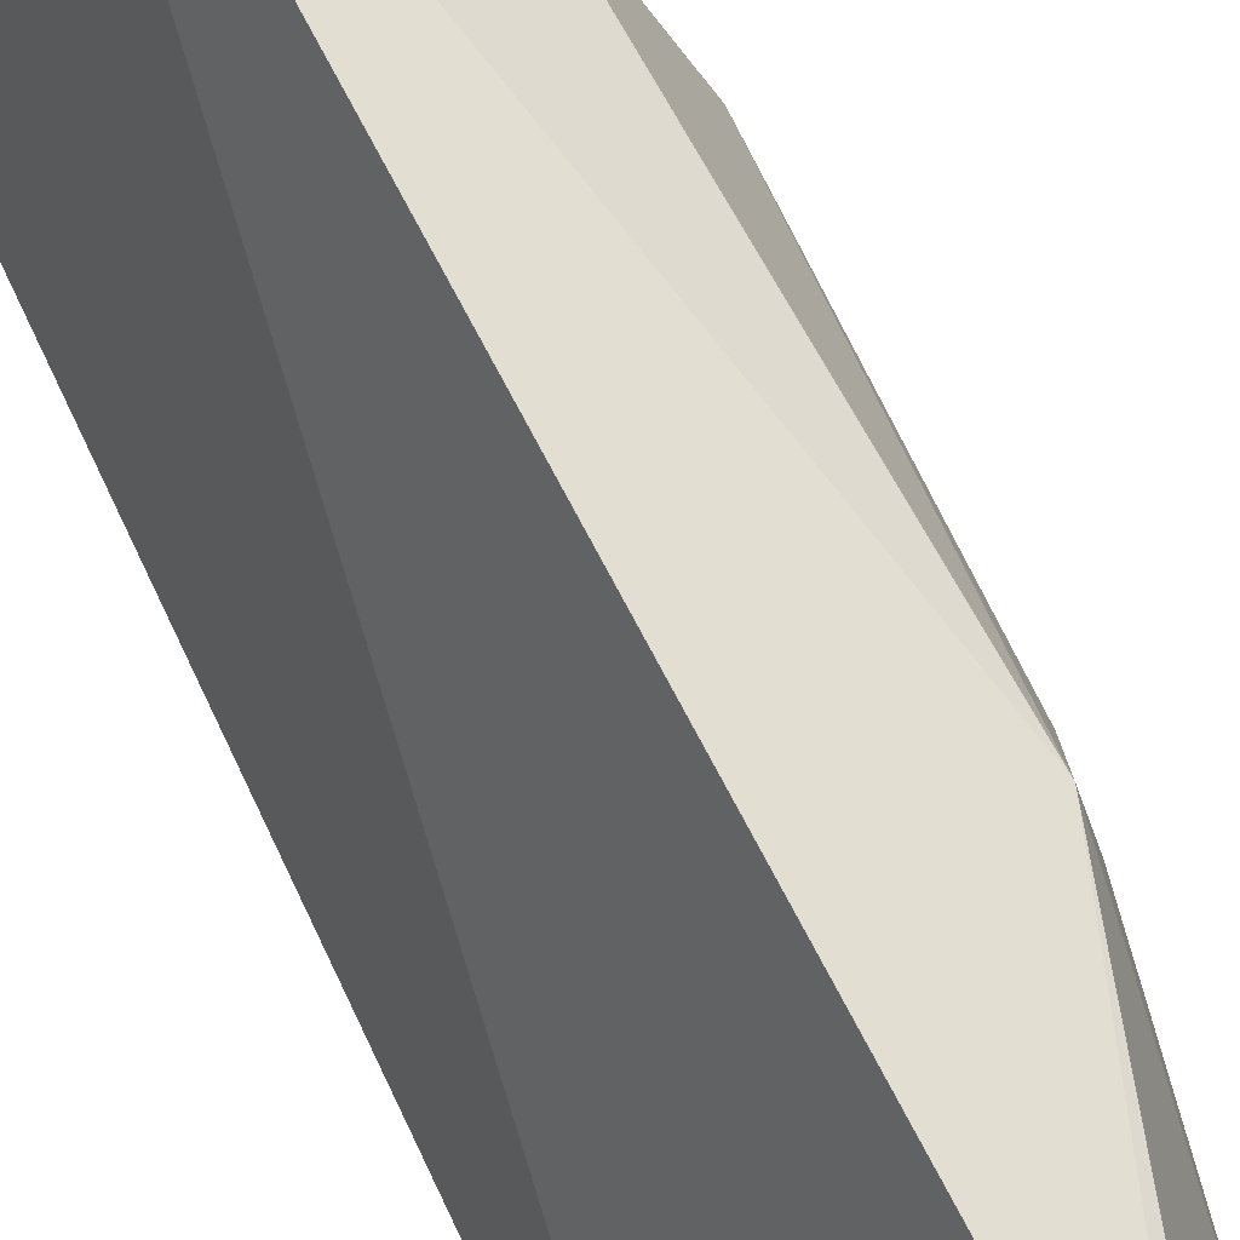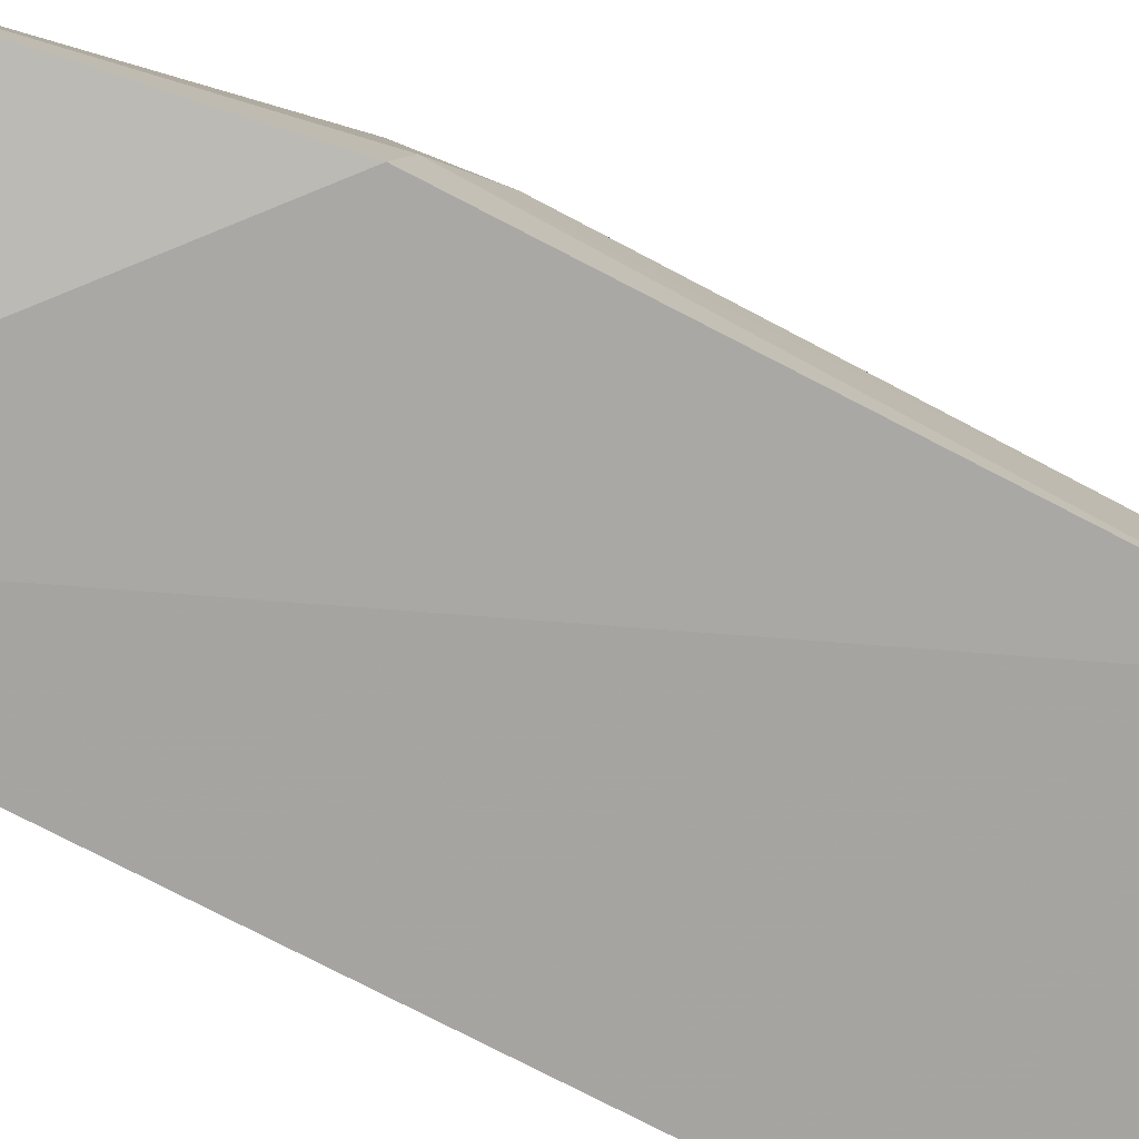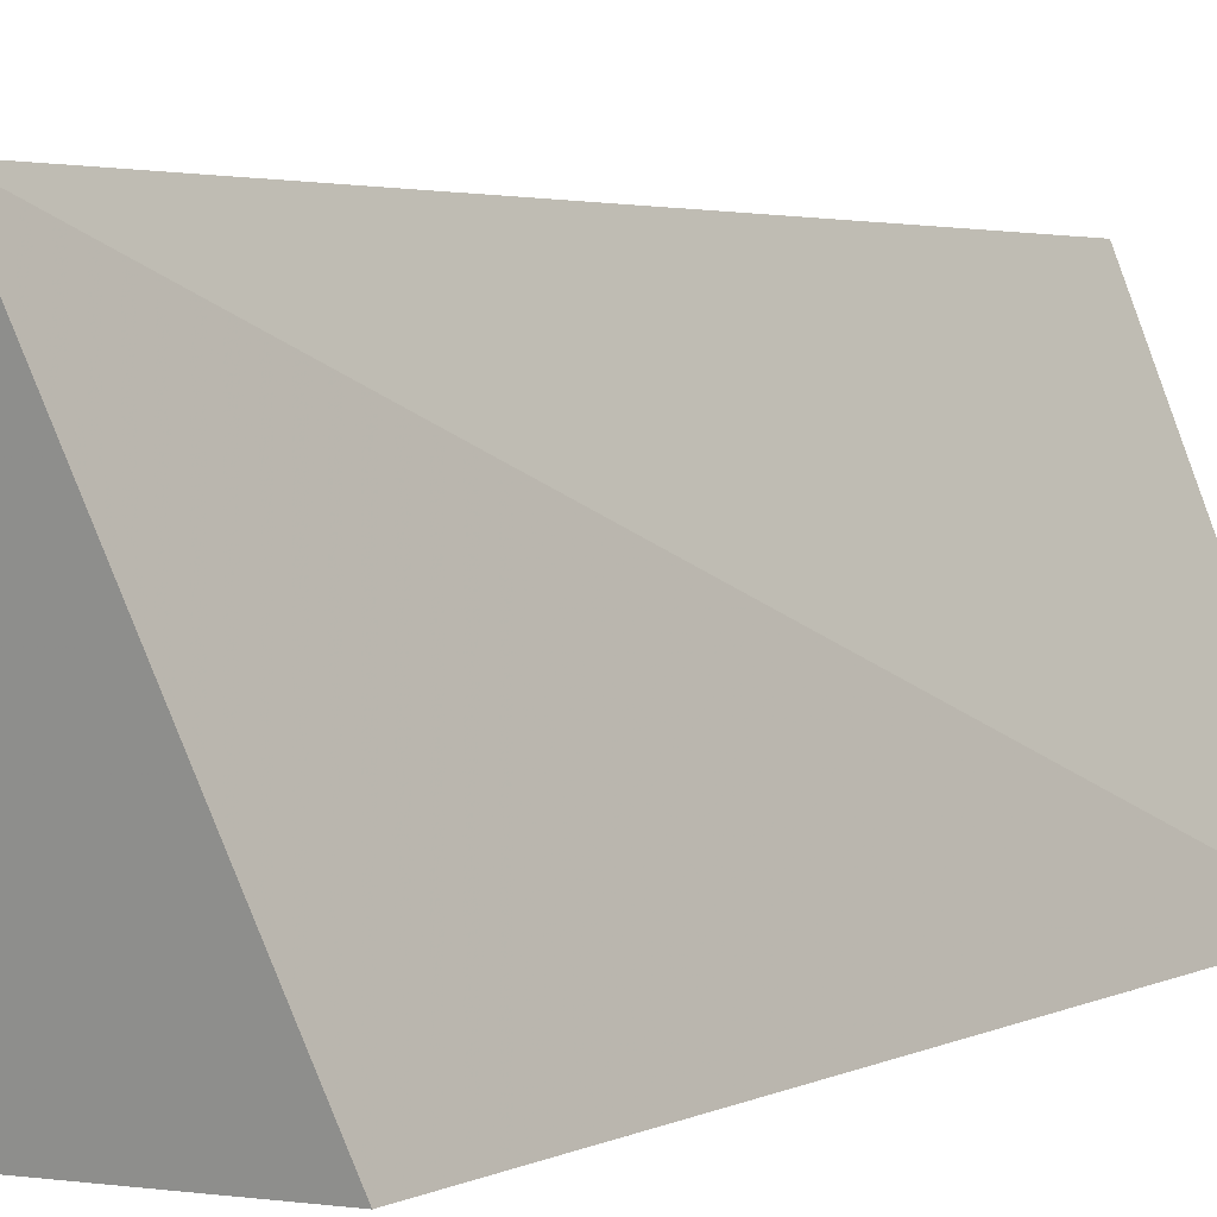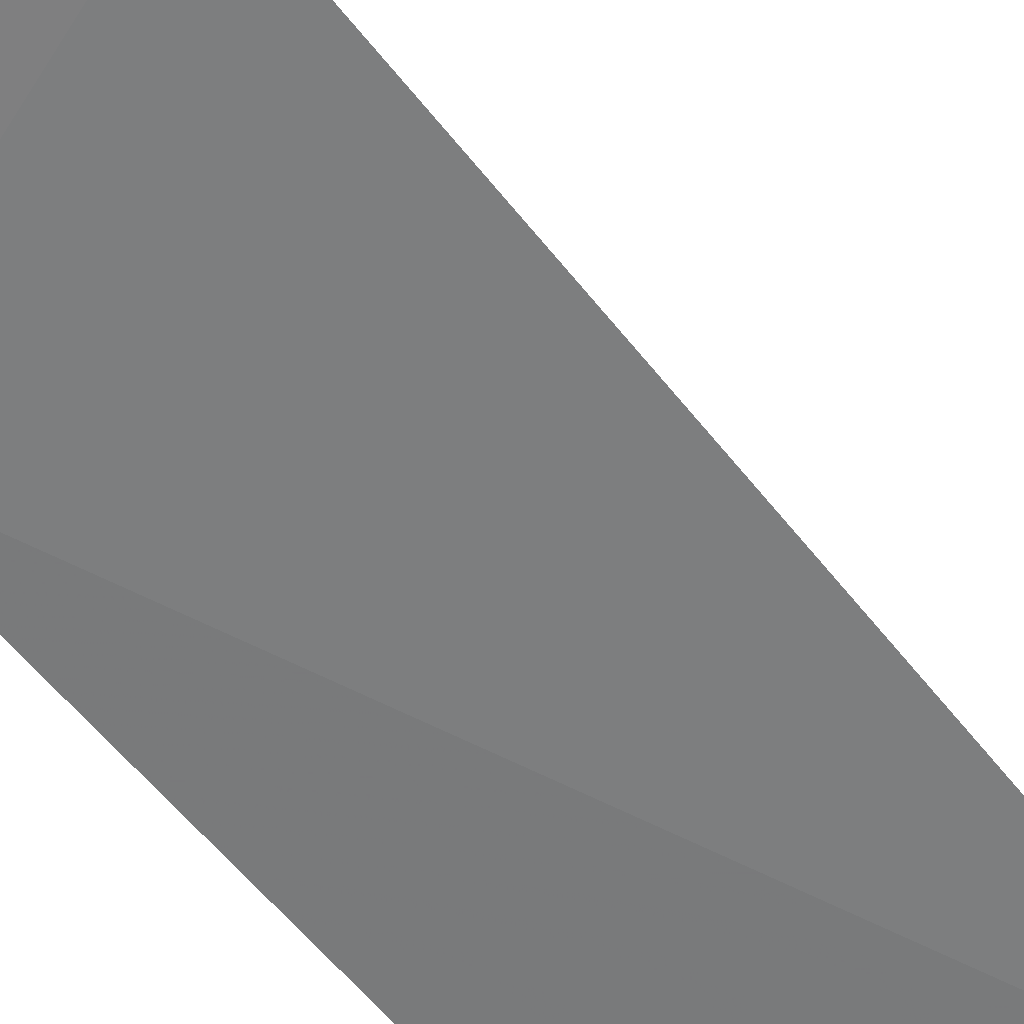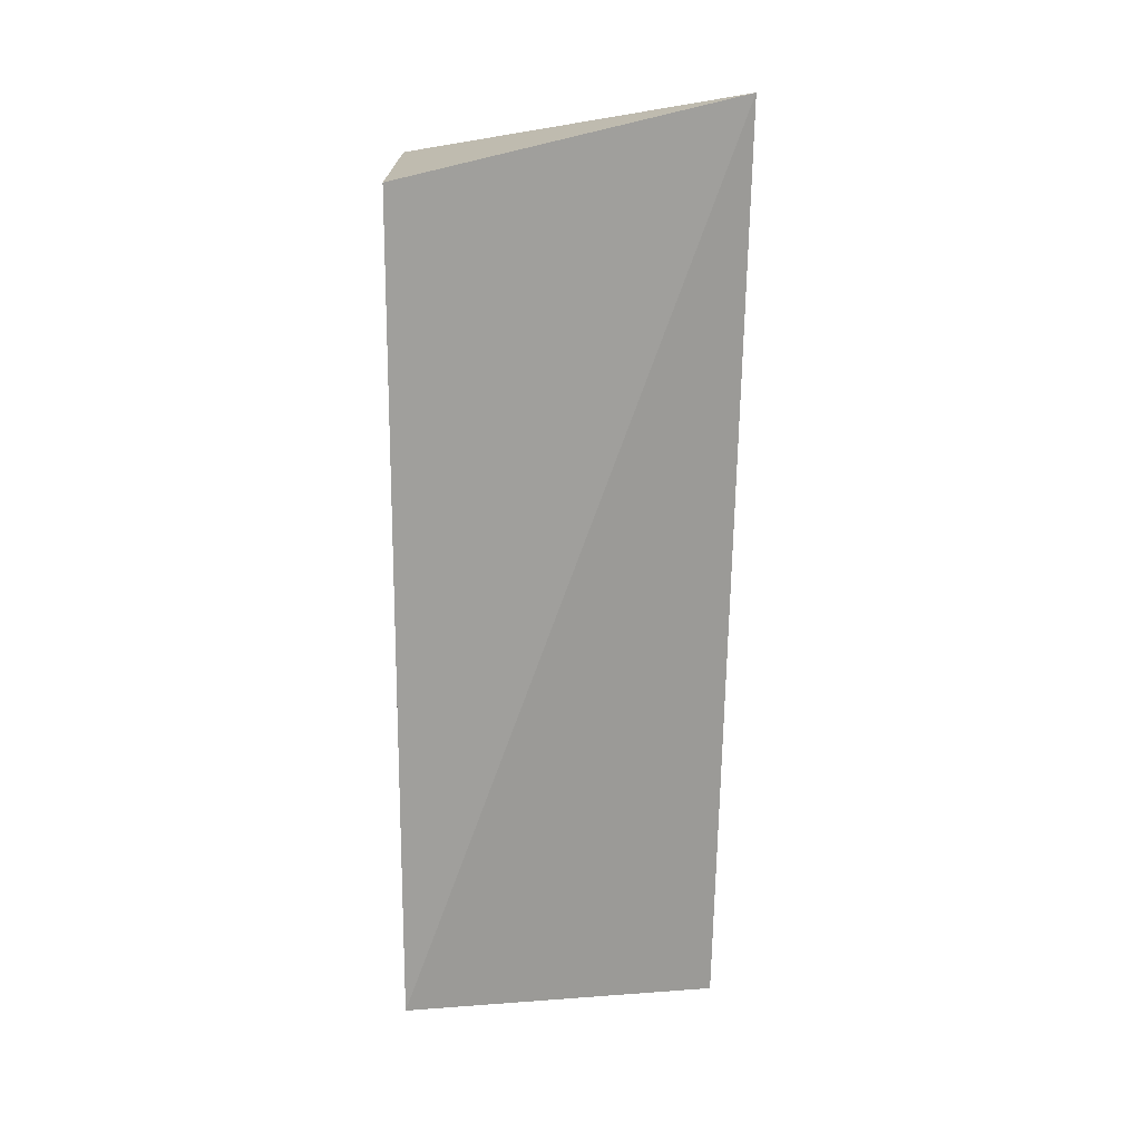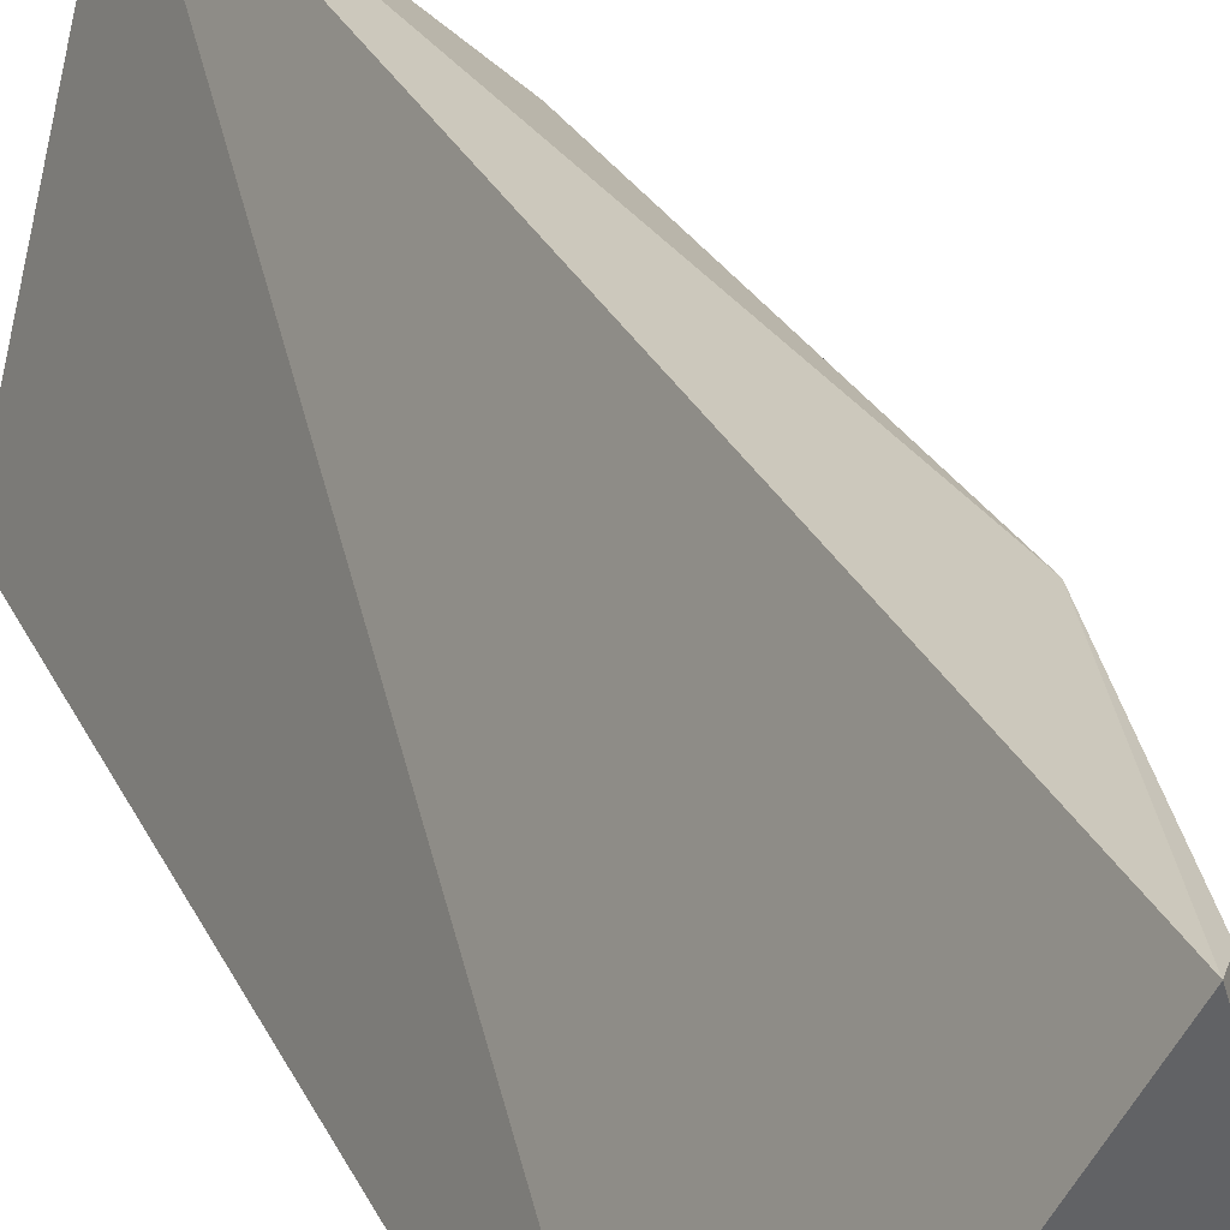
<metadata>
{"format":"obj","ext":"obj","renderer":"f3d","projection":"perspective","resolution":1024,"background":"white","views":[{"elev":73.2,"azim":154.5,"up":"+Y"},{"elev":-74.8,"azim":-117.6,"up":"+Y"},{"elev":3.8,"azim":30.7,"up":"+Y"},{"elev":-58.4,"azim":37.7,"up":"+Y"},{"elev":17.5,"azim":90.2,"up":"+Z"},{"elev":33.4,"azim":156.7,"up":"+Y"}]}
</metadata>
<code>
v -0.2632 0.04499 0.007576
v -0.2632 0.04499 -0.2348
v -0.2973 0.1444 0.02796
v -0.3087 0.1383 -0.2527
v -0.3535 0.04289 -0.02567
v -0.3362 0.05537 -0.2481
v -0.3471 0.04348 0.006868
v -0.3429 0.1168 -0.1574
v -0.3532 0.04426 -0.1593
v -0.3353 0.1145 -0.02592
v -0.3159 0.1333 -0.2428
v -0.3531 0.05865 -0.1558
v -0.3383 0.08352 0.003025
v -0.3519 0.072 -0.05143
v -0.3273 0.1148 8.9e-05
v -0.3507 0.0574 -0.0266
v -0.3521 0.07385 -0.1419
f 1 2 3
f 3 2 4
f 5 2 1
f 6 4 2
f 7 5 1
f 7 1 3
f 8 3 4
f 9 6 2
f 9 2 5
f 10 3 8
f 11 8 4
f 11 4 6
f 11 6 8
f 12 8 6
f 12 6 9
f 12 9 5
f 13 7 3
f 14 10 8
f 14 13 10
f 14 12 5
f 15 13 3
f 15 3 10
f 15 10 13
f 16 14 5
f 16 5 7
f 16 7 13
f 16 13 14
f 17 14 8
f 17 8 12
f 17 12 14

</code>
